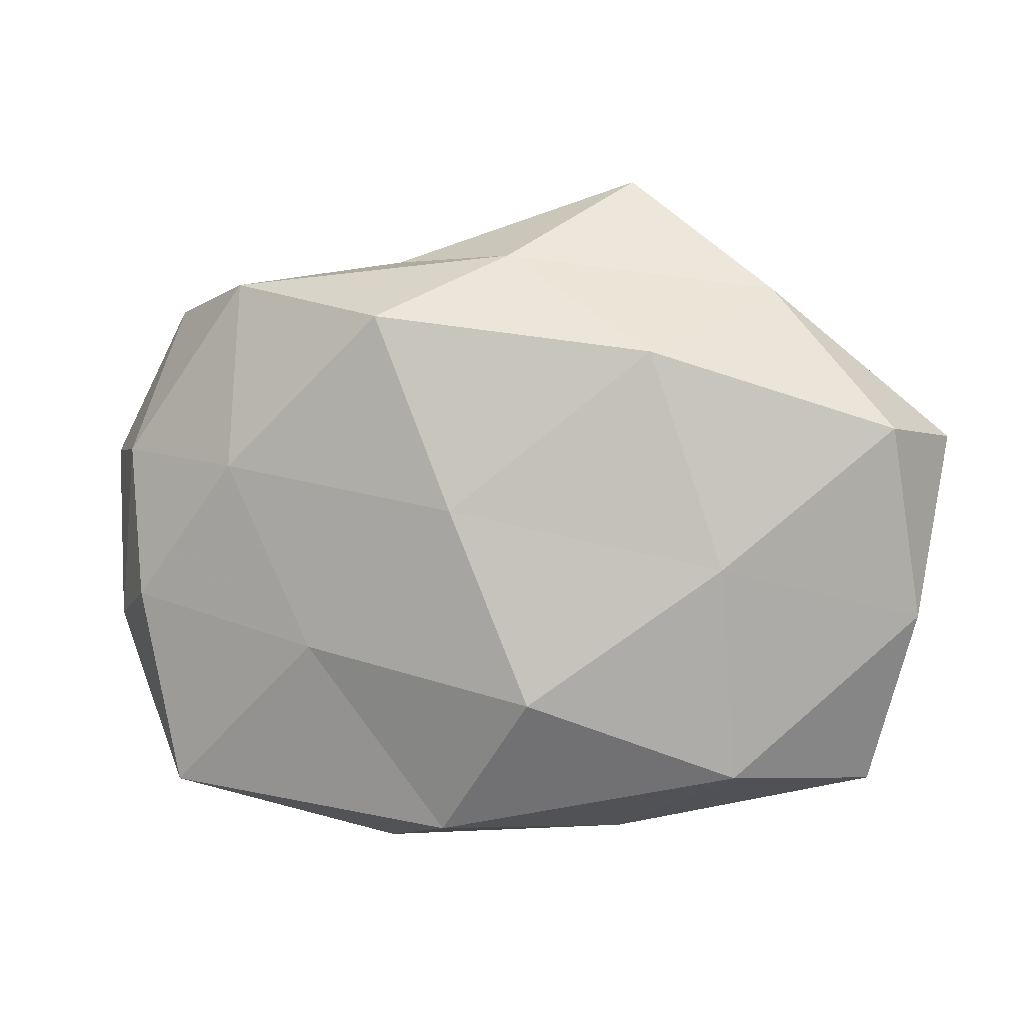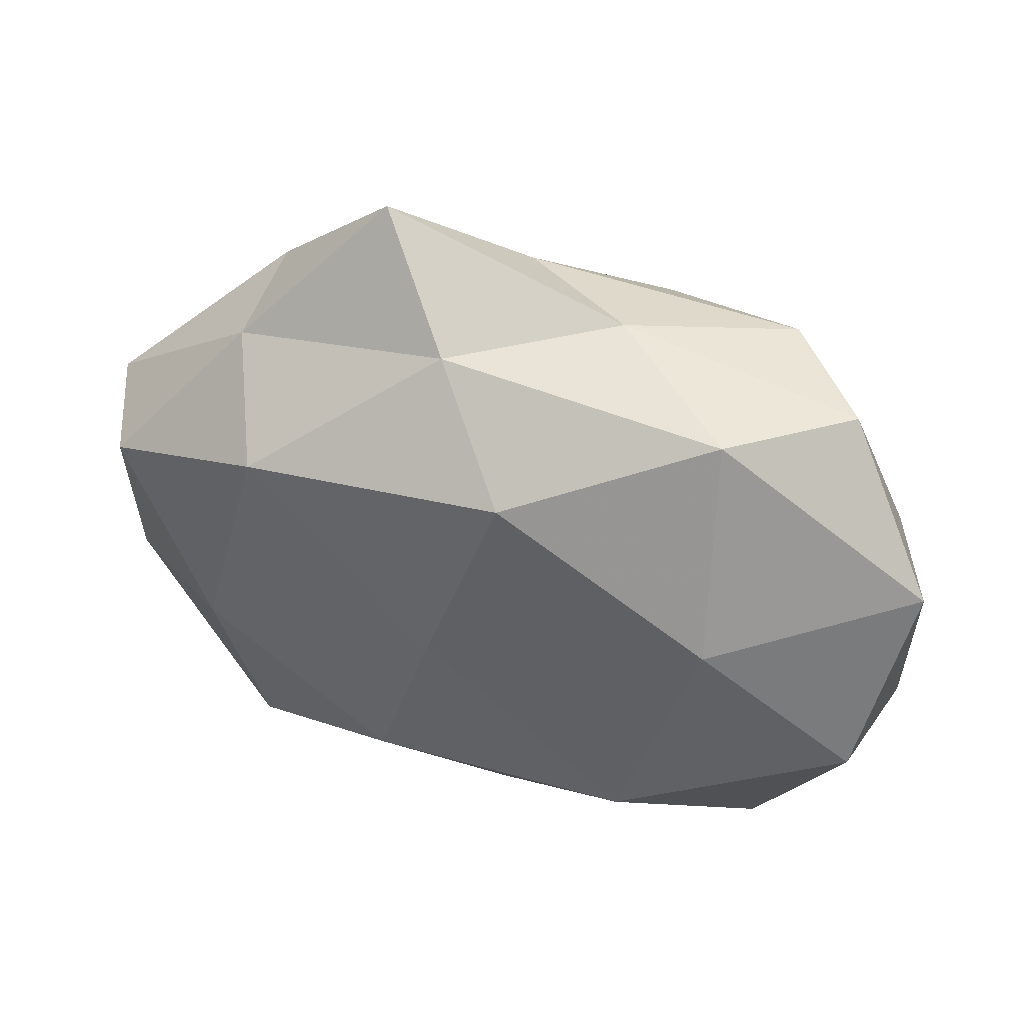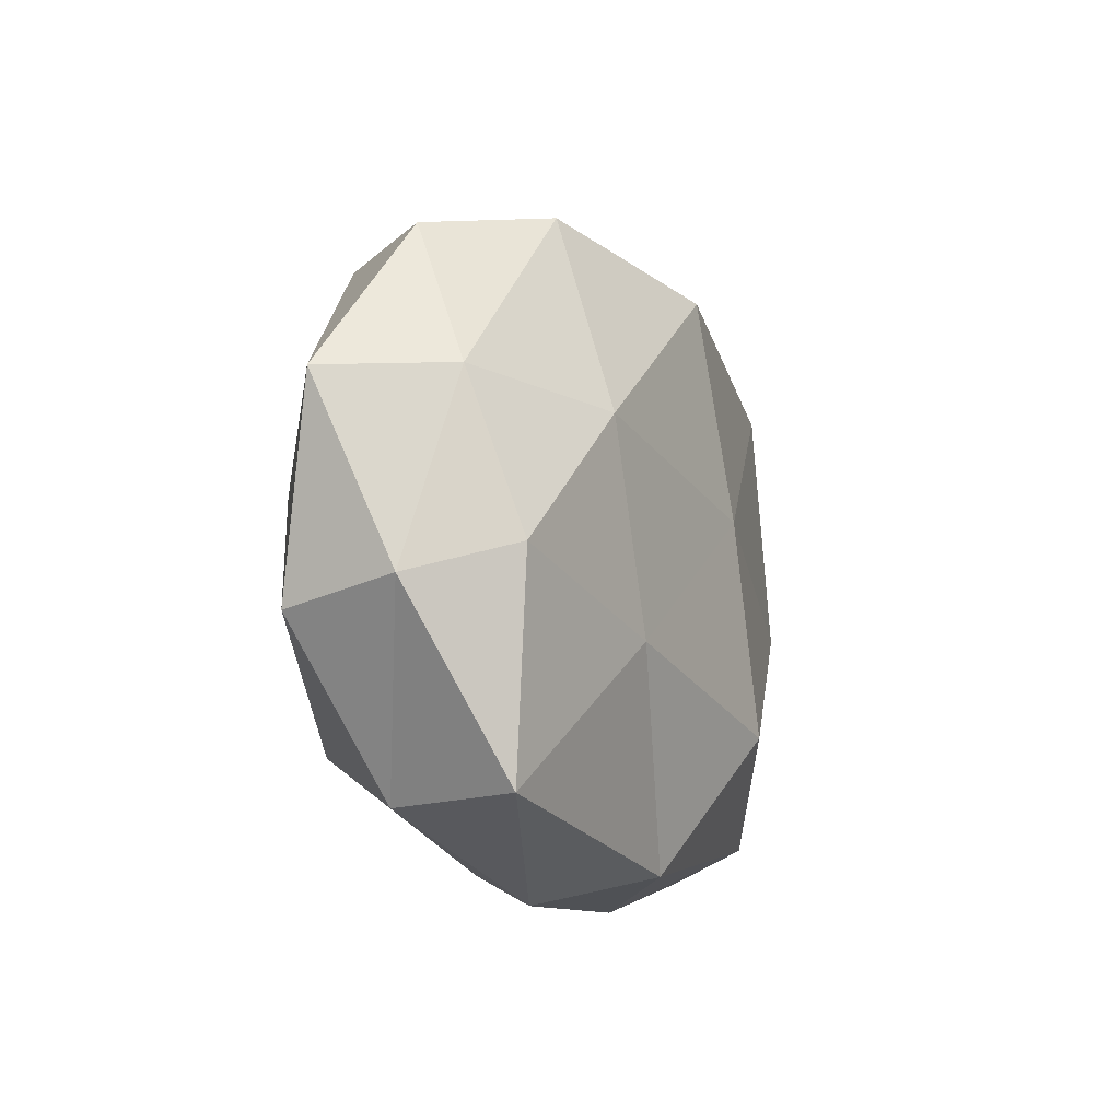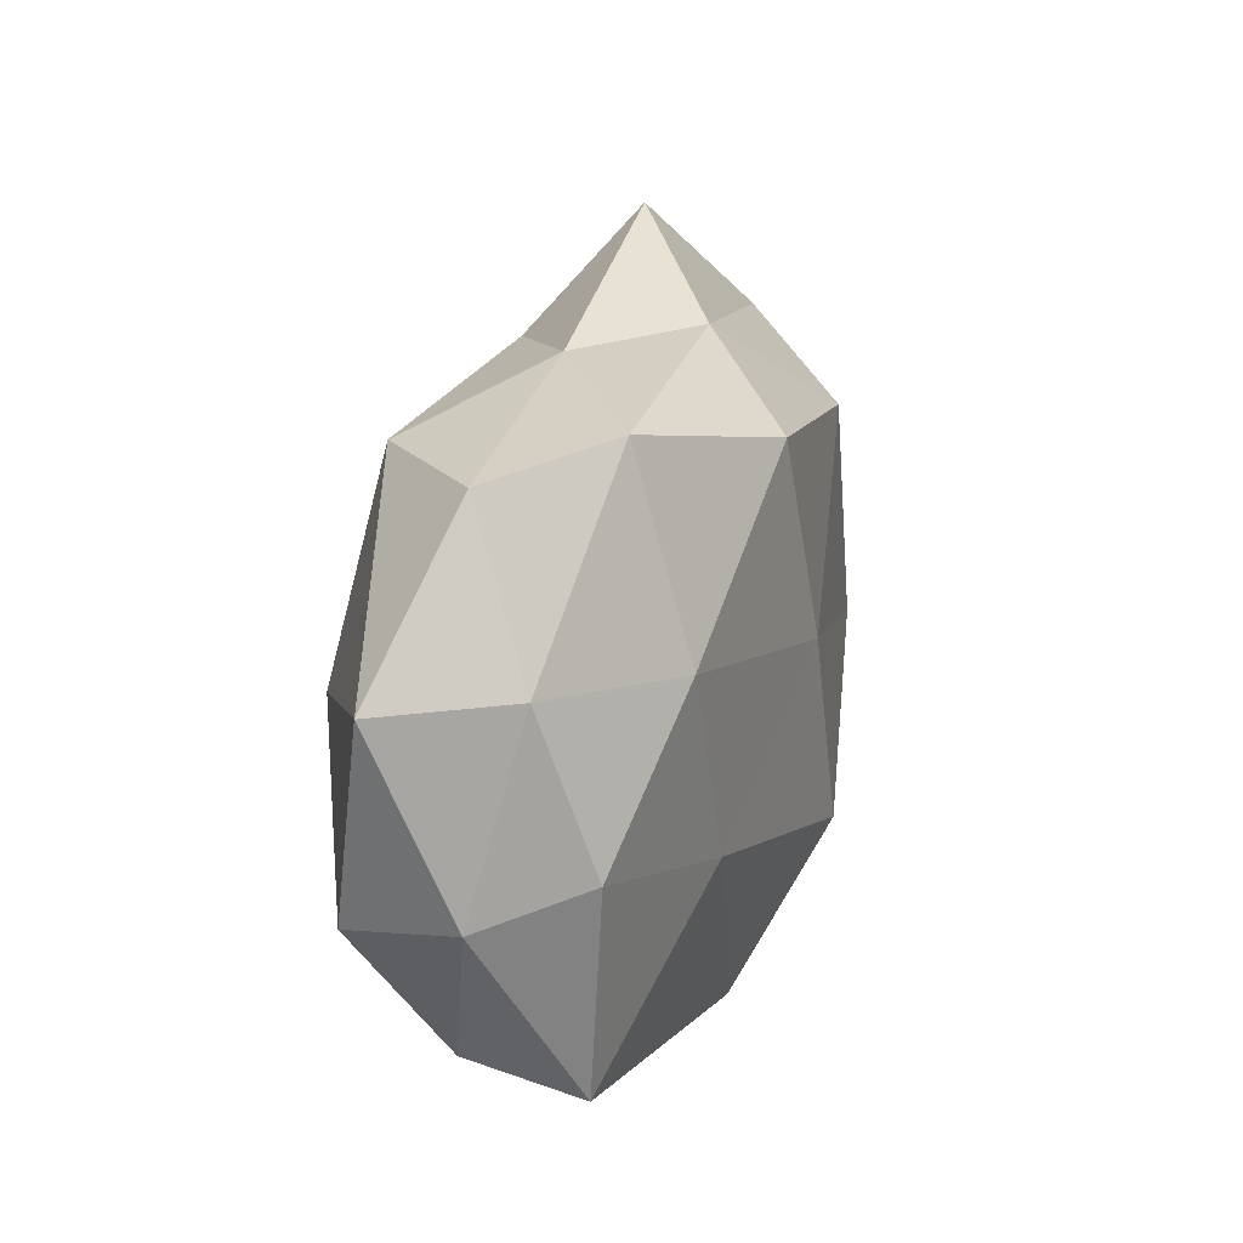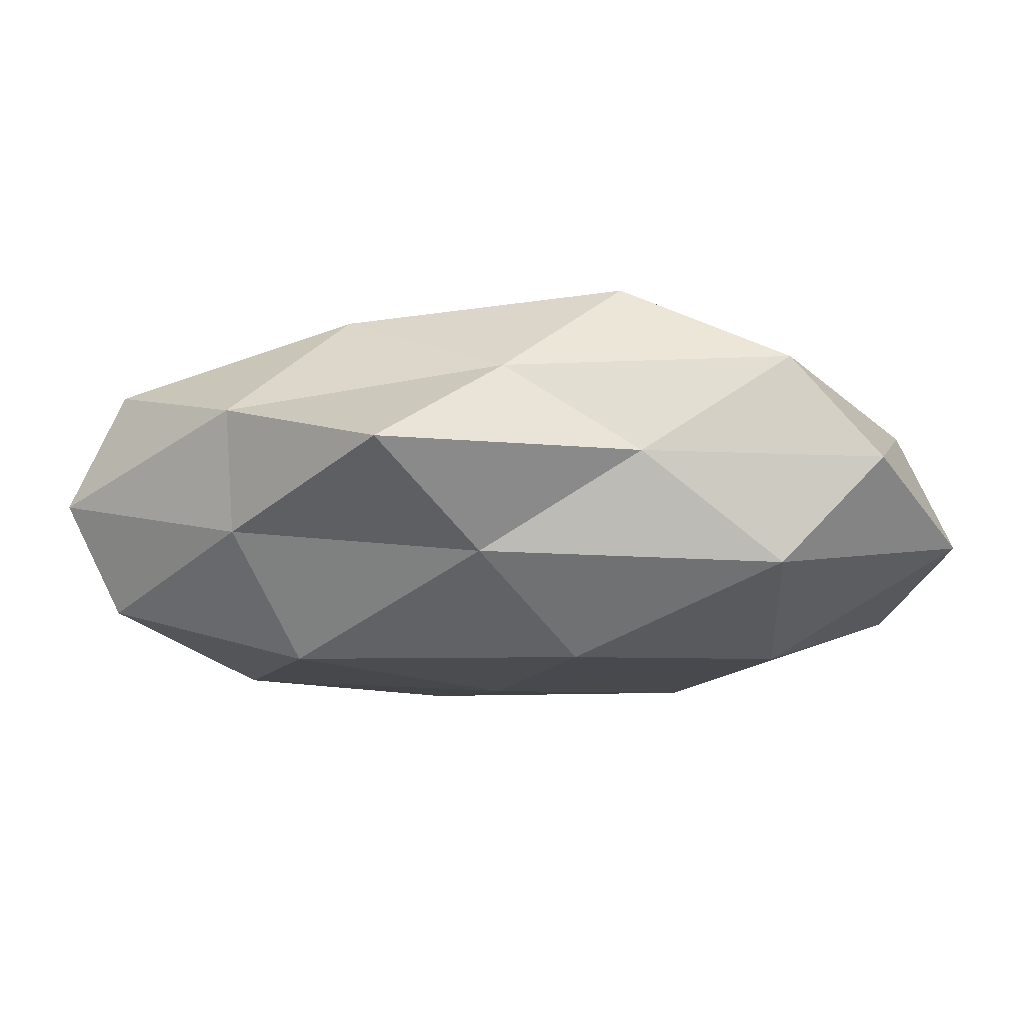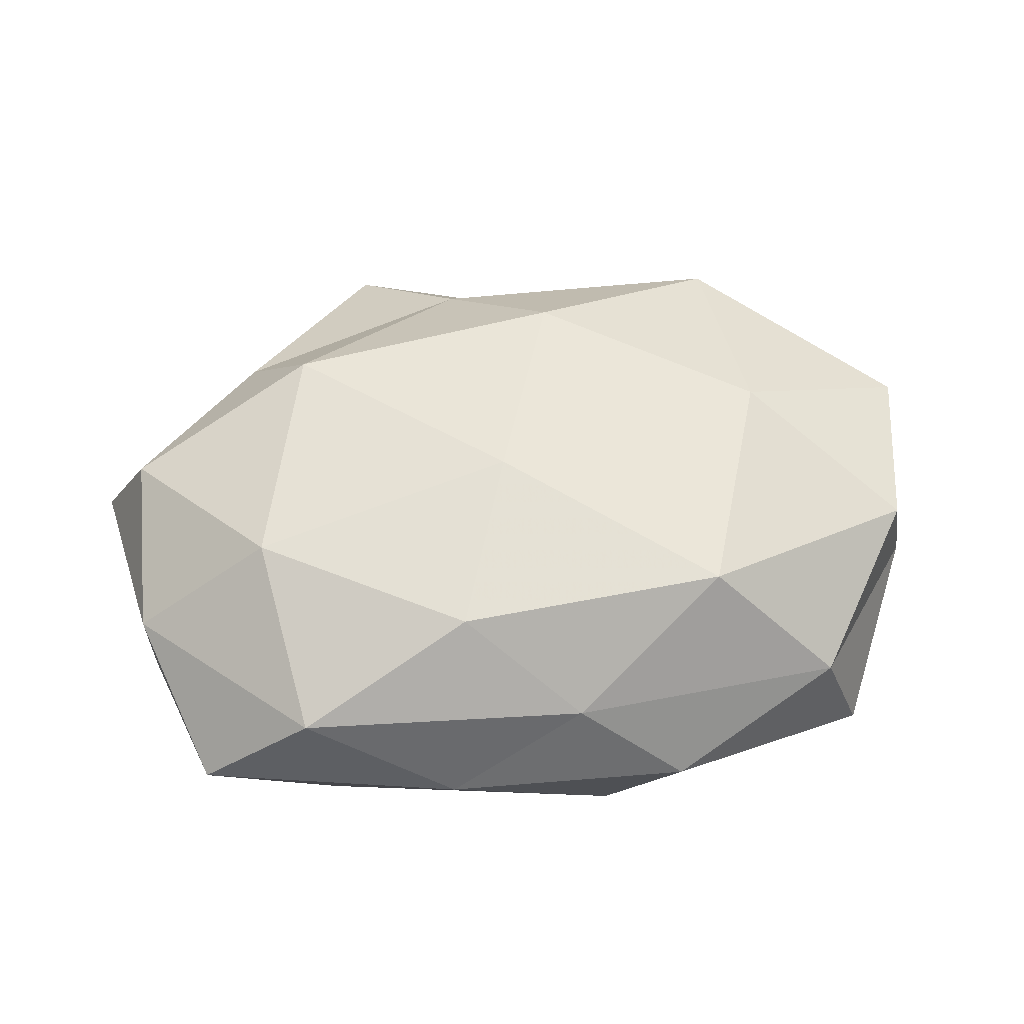
<metadata>
{"format":"obj","ext":"obj","renderer":"f3d","projection":"perspective","resolution":1024,"background":"white","views":[{"elev":3.9,"azim":-171.1,"up":"+Y"},{"elev":35.9,"azim":22.4,"up":"+Y"},{"elev":-14.2,"azim":108.9,"up":"+Y"},{"elev":17.9,"azim":107.1,"up":"+Y"},{"elev":75.3,"azim":-0.9,"up":"+Y"},{"elev":57.2,"azim":-9.4,"up":"+Z"}]}
</metadata>
<code>
v -0.001971 -0.00314 0.02045
v 0.00267 -0.03201 0.008181
v 0.01397 0.03292 0.0008616
v -0.0426 -0.02823 -0.001049
v 0.03912 -0.02915 -0.009513
v -0.009684 -0.0227 0.01752
v -0.01323 -0.03475 -0.001658
v 0.003884 0.004233 -0.02125
v -0.02633 -0.002337 -0.01763
v 0.04871 -0.01007 -0.001336
v -0.03083 0.02526 0.00729
v -0.004917 -0.01754 -0.02133
v 0.04288 -0.006548 -0.01188
v -0.02977 -0.02963 0.01014
v 0.02132 -0.01193 -0.01665
v -0.05152 0.01219 0.0007455
v -0.02421 0.01593 0.01979
v 0.03071 0.008882 -0.01651
v 0.03041 0.003641 0.01833
v -0.02756 -0.02654 -0.01294
v -0.04607 0.008481 0.01259
v 0.006796 0.01855 0.02058
v -0.04517 0.01341 -0.01202
v 0.0126 0.026 -0.01992
v -0.003636 0.03023 0.01107
v -0.04805 -0.01025 0.00644
v 0.05163 0.009618 0.006631
v 0.03084 0.02989 -0.01054
v 0.04623 -0.0121 0.01112
v -0.03214 -0.008743 0.01763
v -0.03117 0.02931 -0.005437
v -0.04815 -0.00826 -0.007101
v 0.006179 -0.03334 -0.01337
v -0.01421 0.0423 0.001578
v 0.04096 0.02697 0.0003029
v 0.02926 0.02743 0.01217
v 0.0208 -0.02167 0.01775
v 0.0342 -0.02925 0.004928
v 0.04561 0.01037 -0.006529
v -0.0007784 0.03319 -0.008897
v 0.01448 -0.03673 -0.002059
v -0.01826 0.02202 -0.01785
f 9 8 12
f 5 13 10
f 2 6 14
f 2 14 7
f 7 14 4
f 15 12 8
f 5 15 13
f 15 8 18
f 13 15 18
f 7 4 20
f 12 20 9
f 11 16 21
f 11 21 17
f 22 17 1
f 1 19 22
f 18 8 24
f 11 17 25
f 25 17 22
f 4 14 26
f 21 16 26
f 24 28 18
f 29 10 27
f 27 19 29
f 1 30 6
f 14 6 30
f 17 30 1
f 17 21 30
f 14 30 26
f 26 30 21
f 31 16 11
f 31 23 16
f 20 4 32
f 20 32 9
f 9 32 23
f 16 23 32
f 26 32 4
f 16 32 26
f 33 15 5
f 33 12 15
f 7 20 33
f 33 20 12
f 34 25 3
f 34 11 25
f 34 31 11
f 3 35 28
f 36 22 19
f 25 36 3
f 25 22 36
f 36 19 27
f 3 36 35
f 35 36 27
f 6 37 1
f 2 37 6
f 37 19 1
f 37 29 19
f 5 10 38
f 38 10 29
f 38 37 2
f 38 29 37
f 10 13 39
f 18 39 13
f 10 39 27
f 28 39 18
f 27 39 35
f 28 35 39
f 3 28 40
f 40 28 24
f 34 3 40
f 34 40 31
f 41 2 7
f 41 33 5
f 41 7 33
f 41 38 2
f 41 5 38
f 42 8 9
f 23 42 9
f 42 24 8
f 31 42 23
f 40 24 42
f 40 42 31

</code>
